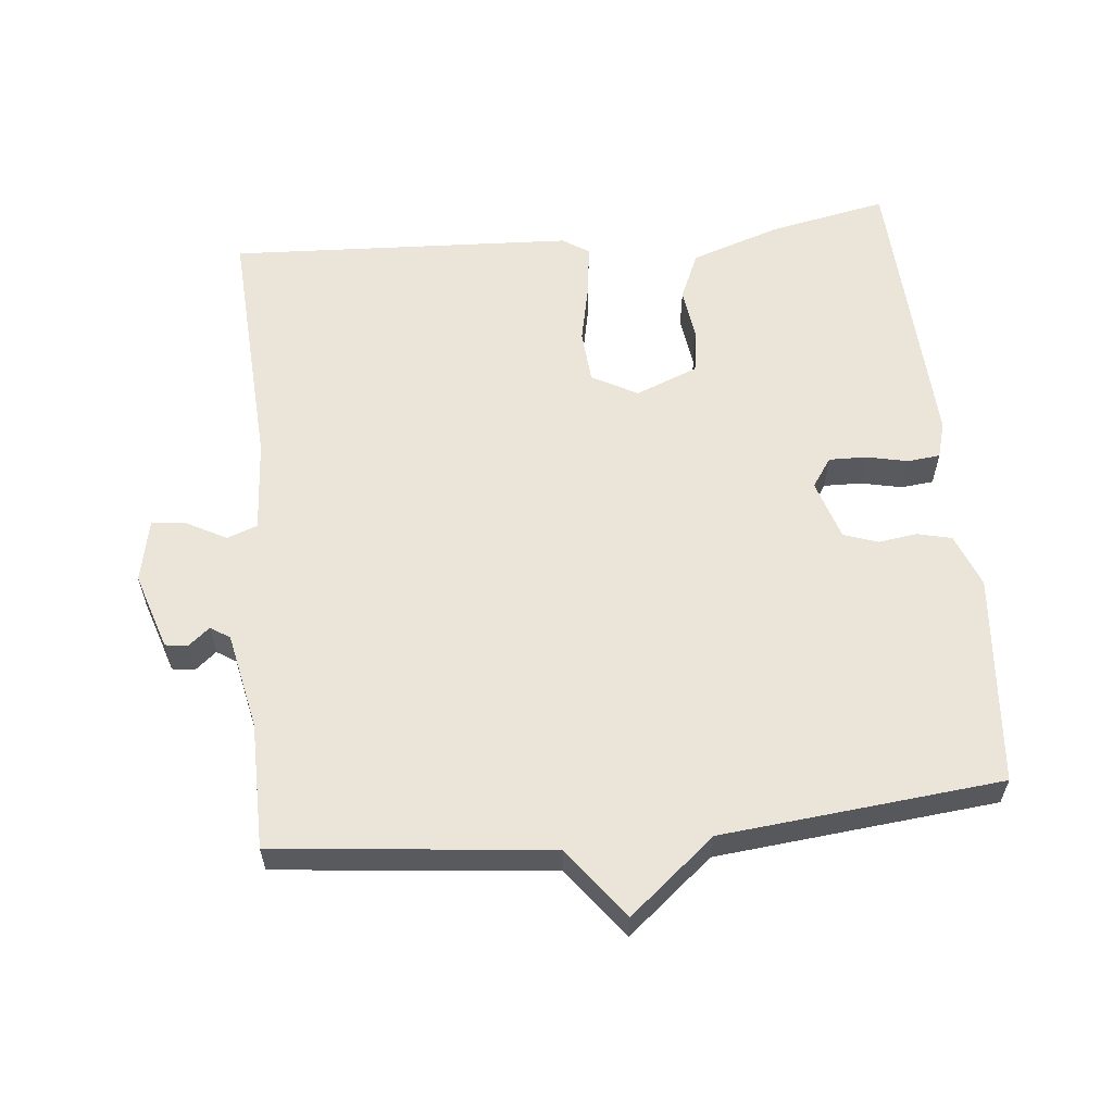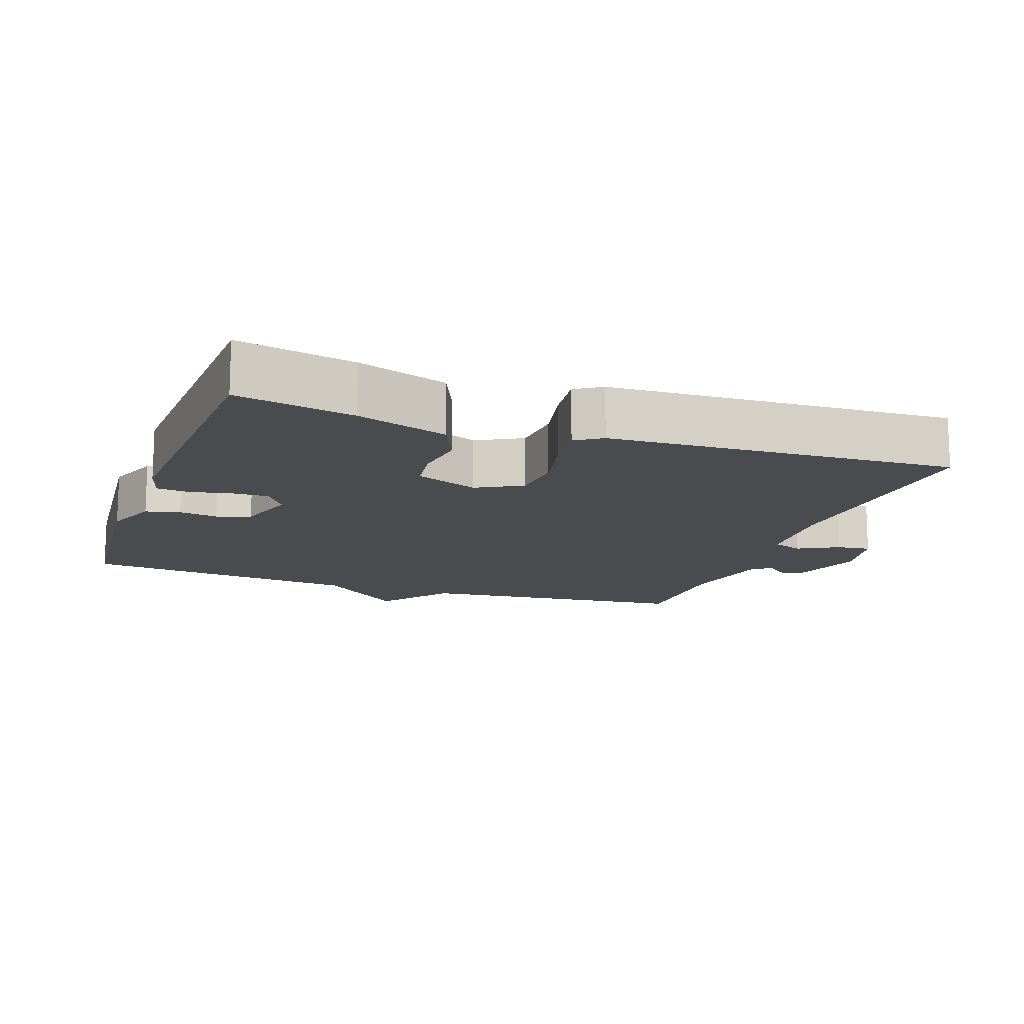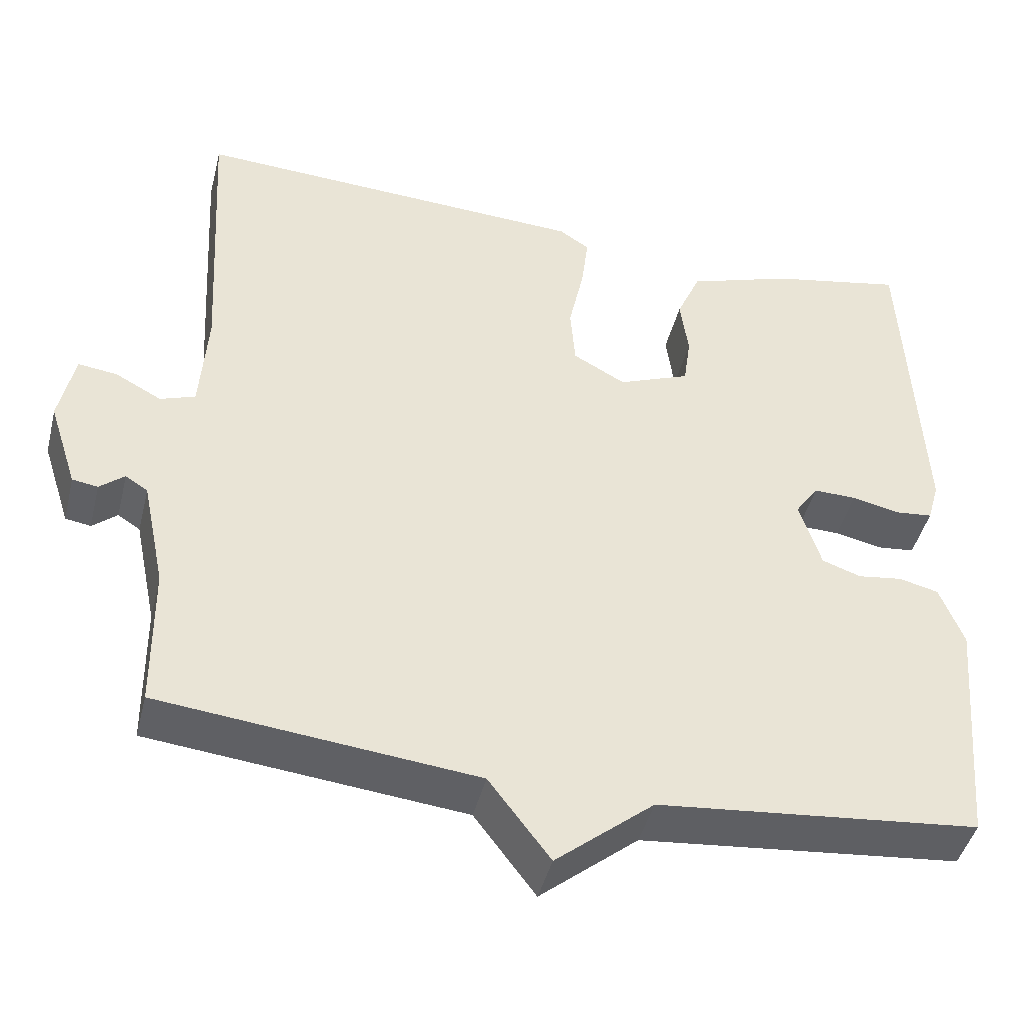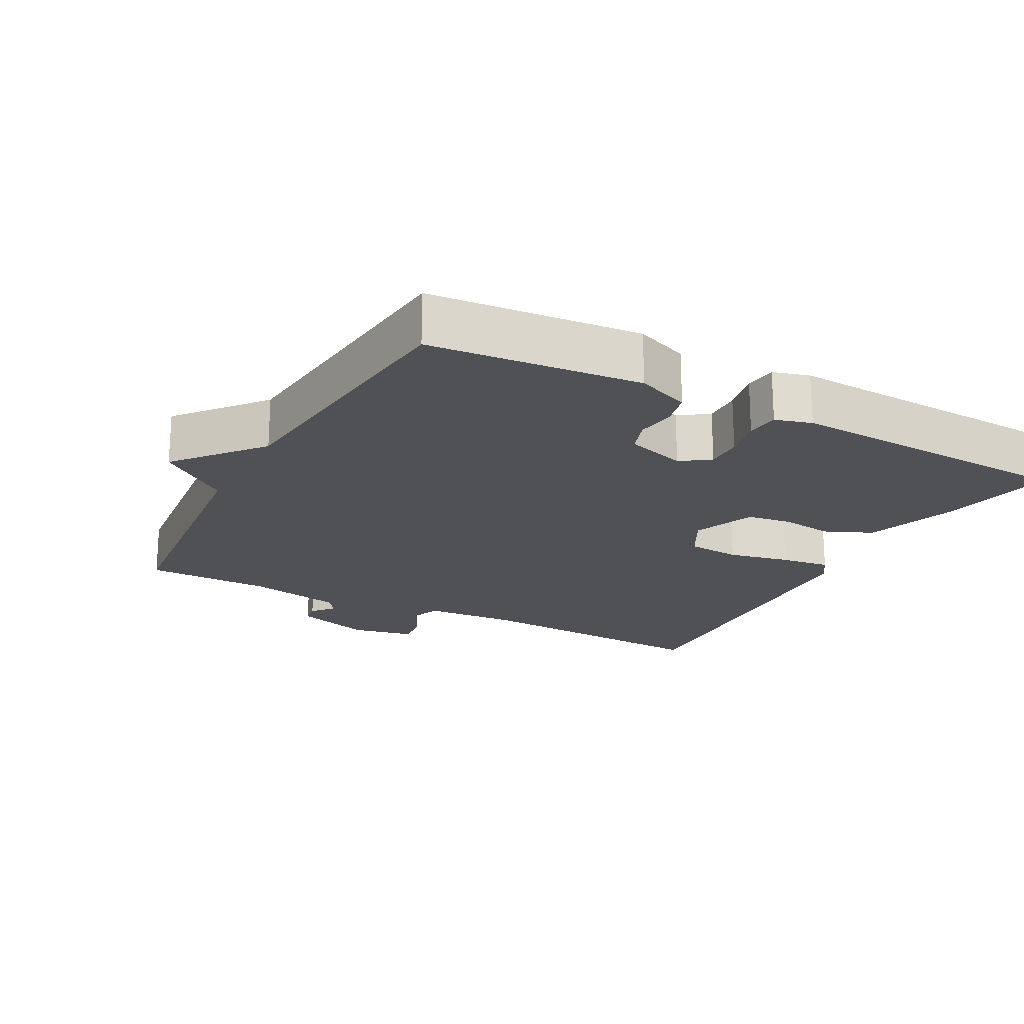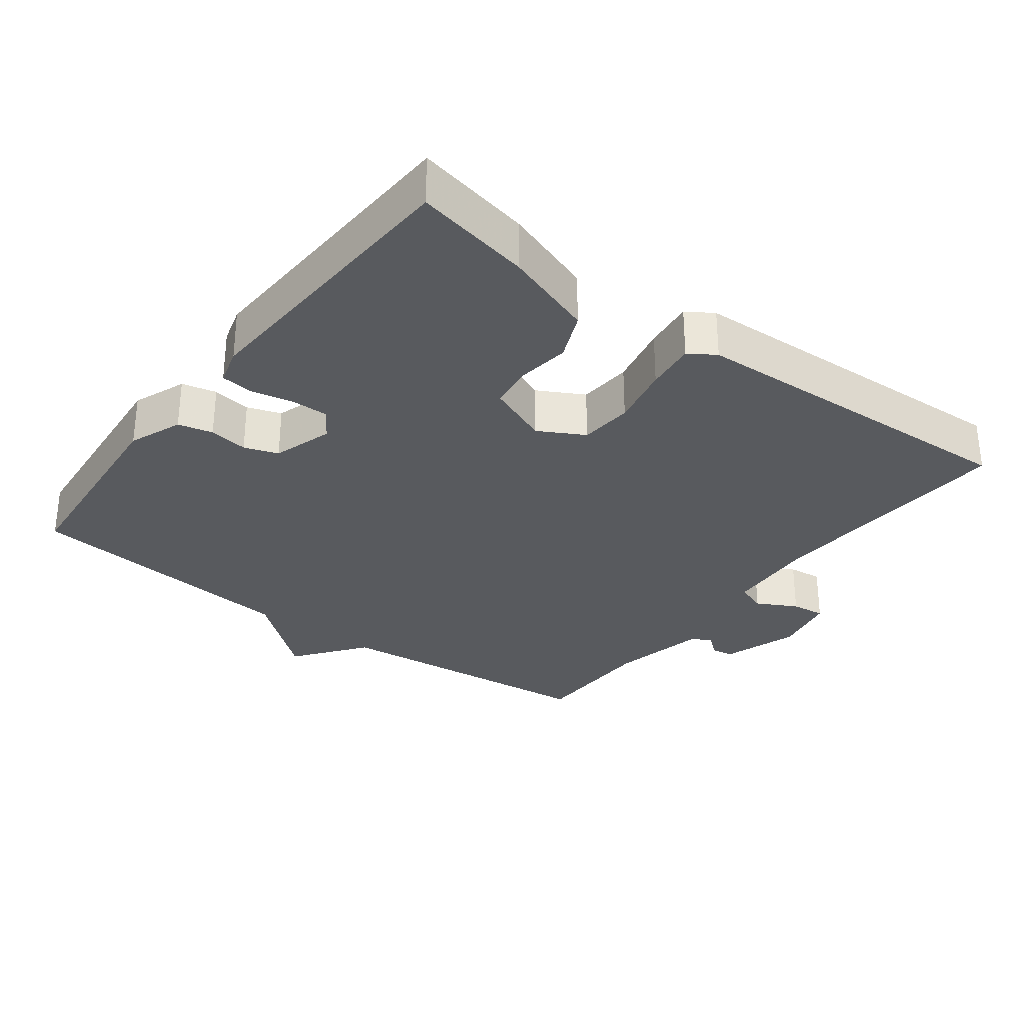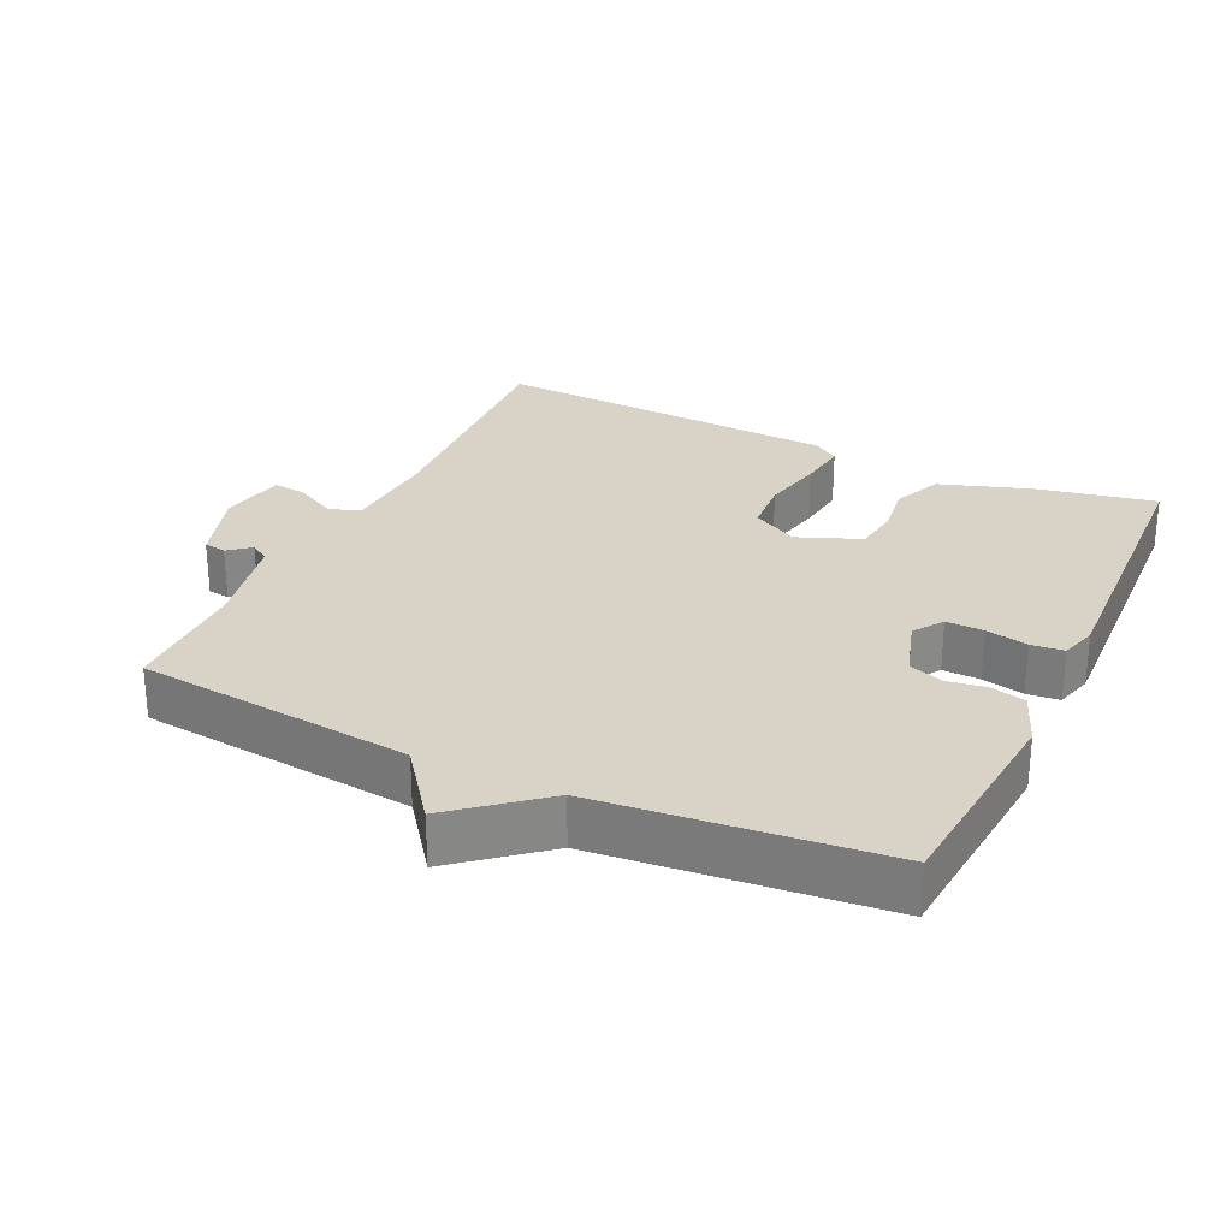
<metadata>
{"format":"obj","ext":"obj","renderer":"f3d","projection":"perspective","resolution":1024,"background":"white","views":[{"elev":58.9,"azim":174.3,"up":"+Y"},{"elev":-14.0,"azim":-19.5,"up":"+Y"},{"elev":-44.5,"azim":166.1,"up":"+Z"},{"elev":-20.0,"azim":-118.1,"up":"+Y"},{"elev":-30.7,"azim":-37.2,"up":"+Y"},{"elev":27.8,"azim":-154.7,"up":"+Y"}]}
</metadata>
<code>
v 0.5 0.07 -0.5
v 0.104 0.07 -0.541
v 0.027 0.07 -0.643
v -0.096 0.07 -0.541
v -0.5 0.07 -0.5
v -0.527 0.07 -0.195
v -0.497 0.07 -0.118
v -0.447 0.07 -0.106
v -0.391 0.07 -0.114
v -0.342 0.07 -0.097
v -0.315 0.07 -0.01
v -0.344 0.07 0.032
v -0.398 0.07 0.031
v -0.458 0.07 0.018
v -0.505 0.07 0.023
v -0.52 0.07 0.076
v -0.5 0.07 0.5
v -0.331 0.07 0.466
v -0.2 0.07 0.422
v -0.17 0.07 0.353
v -0.18 0.07 0.277
v -0.171 0.07 0.213
v -0.081 0.07 0.177
v -0.015 0.07 0.213
v -0.009 0.07 0.29
v -0.028 0.07 0.379
v -0.037 0.07 0.451
v 0.001 0.07 0.476
v 0.5 0.07 0.5
v 0.479 0.07 0.135
v 0.488 0.07 0.001
v 0.532 0.07 -0.015
v 0.59 0.07 0.016
v 0.639 0.07 0.022
v 0.658 0.07 -0.07
v 0.622 0.07 -0.181
v 0.59 0.07 -0.186
v 0.559 0.07 -0.16
v 0.531 0.07 -0.178
v 0.502 0.07 -0.317
v 0.5 0 -0.5
v 0.104 0 -0.541
v 0.027 0 -0.643
v -0.096 0 -0.541
v -0.5 0 -0.5
v -0.527 0 -0.195
v -0.497 0 -0.118
v -0.447 0 -0.106
v -0.391 0 -0.114
v -0.342 0 -0.097
v -0.315 0 -0.01
v -0.344 0 0.032
v -0.398 0 0.031
v -0.458 0 0.018
v -0.505 0 0.023
v -0.52 0 0.076
v -0.5 0 0.5
v -0.331 0 0.466
v -0.2 0 0.422
v -0.17 0 0.353
v -0.18 0 0.277
v -0.171 0 0.213
v -0.081 0 0.177
v -0.015 0 0.213
v -0.009 0 0.29
v -0.028 0 0.379
v -0.037 0 0.451
v 0.001 0 0.476
v 0.5 0 0.5
v 0.479 0 0.135
v 0.488 0 0.001
v 0.532 0 -0.015
v 0.59 0 0.016
v 0.639 0 0.022
v 0.658 0 -0.07
v 0.622 0 -0.181
v 0.59 0 -0.186
v 0.559 0 -0.16
v 0.531 0 -0.178
v 0.502 0 -0.317
f 36 37 38
f 35 36 38
f 34 35 38
f 33 34 38
f 32 33 38
f 31 32 38 39
f 28 29 30
f 27 28 30
f 26 27 30
f 25 26 30
f 24 25 30 31
f 31 39 40
f 24 31 40
f 23 24 40
f 19 20 21
f 18 19 21
f 17 18 21
f 16 17 21
f 15 16 21
f 14 15 21
f 13 14 21
f 12 13 21 22
f 40 1 2
f 23 40 2
f 22 23 2
f 12 22 2
f 11 12 2
f 7 8 9
f 6 7 9
f 5 6 9
f 4 5 9
f 2 3 4
f 11 2 4
f 10 11 4
f 4 9 10
f 78 77 76
f 78 76 75
f 78 75 74
f 78 74 73
f 78 73 72
f 79 78 72 71
f 70 69 68
f 70 68 67
f 70 67 66
f 70 66 65
f 71 70 65 64
f 80 79 71
f 80 71 64
f 80 64 63
f 61 60 59
f 61 59 58
f 61 58 57
f 61 57 56
f 61 56 55
f 61 55 54
f 61 54 53
f 62 61 53 52
f 42 41 80
f 42 80 63
f 42 63 62
f 42 62 52
f 42 52 51
f 49 48 47
f 49 47 46
f 49 46 45
f 49 45 44
f 44 43 42
f 44 42 51
f 44 51 50
f 50 49 44
f 1 41 42 2
f 2 42 43 3
f 3 43 44 4
f 4 44 45 5
f 5 45 46 6
f 6 46 47 7
f 7 47 48 8
f 8 48 49 9
f 9 49 50 10
f 10 50 51 11
f 11 51 52 12
f 12 52 53 13
f 13 53 54 14
f 14 54 55 15
f 15 55 56 16
f 16 56 57 17
f 17 57 58 18
f 18 58 59 19
f 19 59 60 20
f 20 60 61 21
f 21 61 62 22
f 22 62 63 23
f 23 63 64 24
f 24 64 65 25
f 25 65 66 26
f 26 66 67 27
f 27 67 68 28
f 28 68 69 29
f 29 69 70 30
f 30 70 71 31
f 31 71 72 32
f 32 72 73 33
f 33 73 74 34
f 34 74 75 35
f 35 75 76 36
f 36 76 77 37
f 37 77 78 38
f 38 78 79 39
f 39 79 80 40
f 40 80 41 1

</code>
